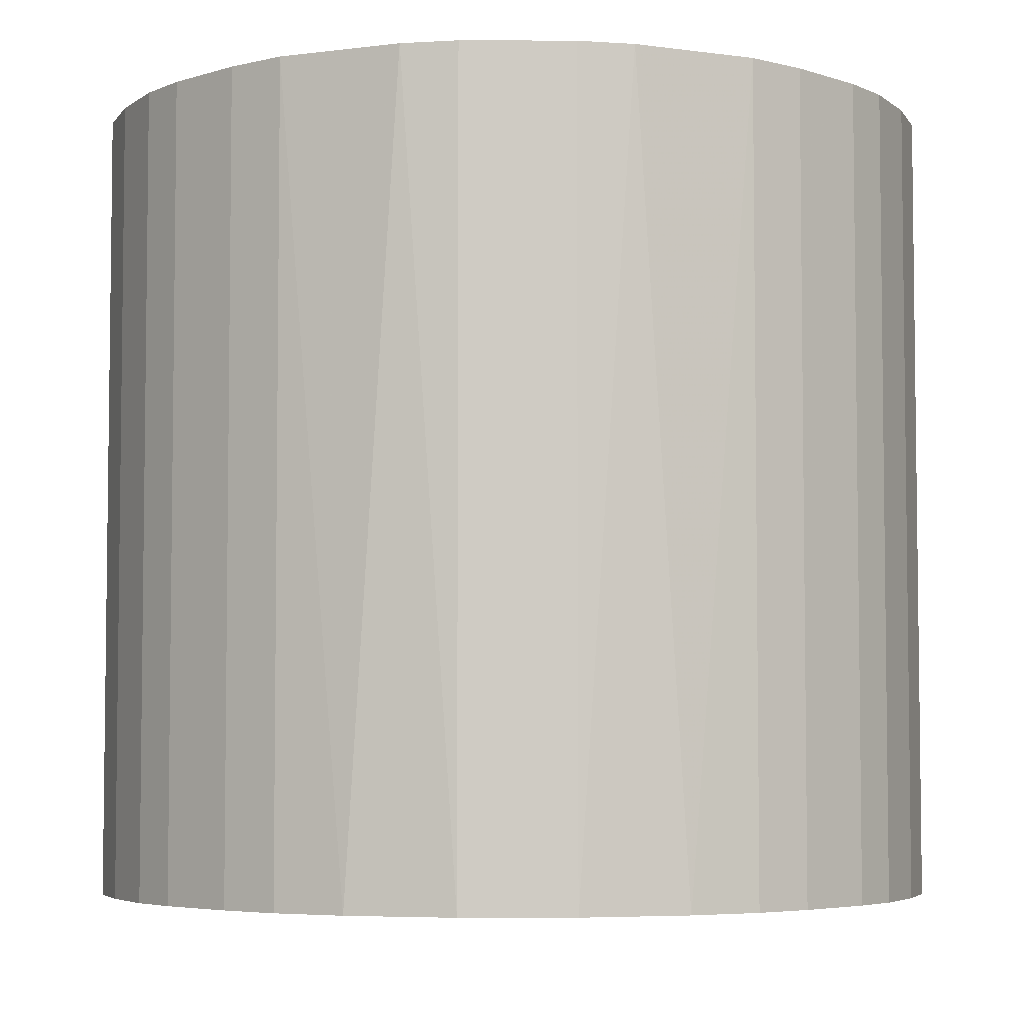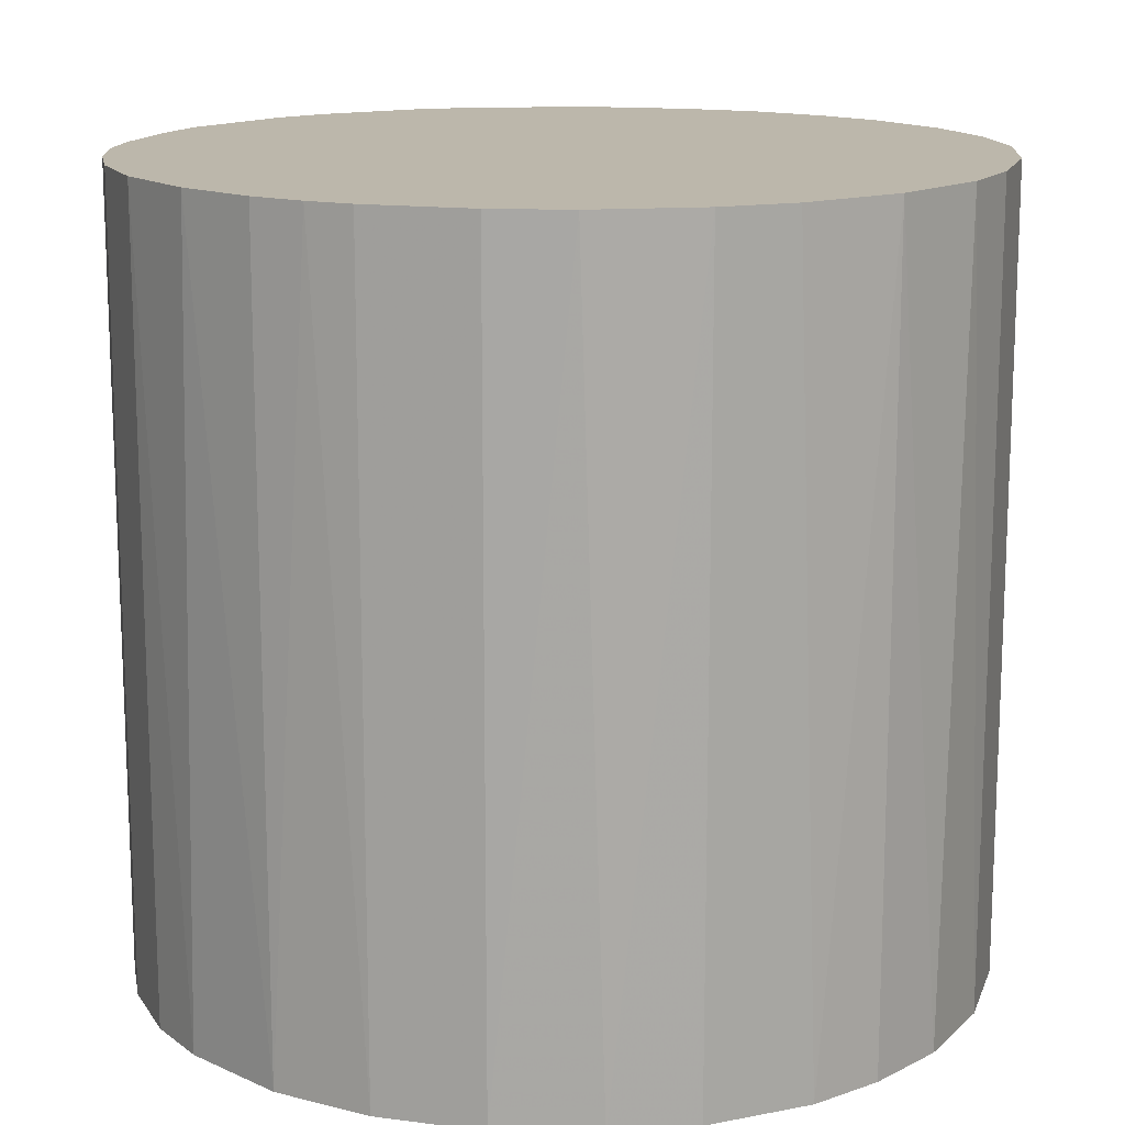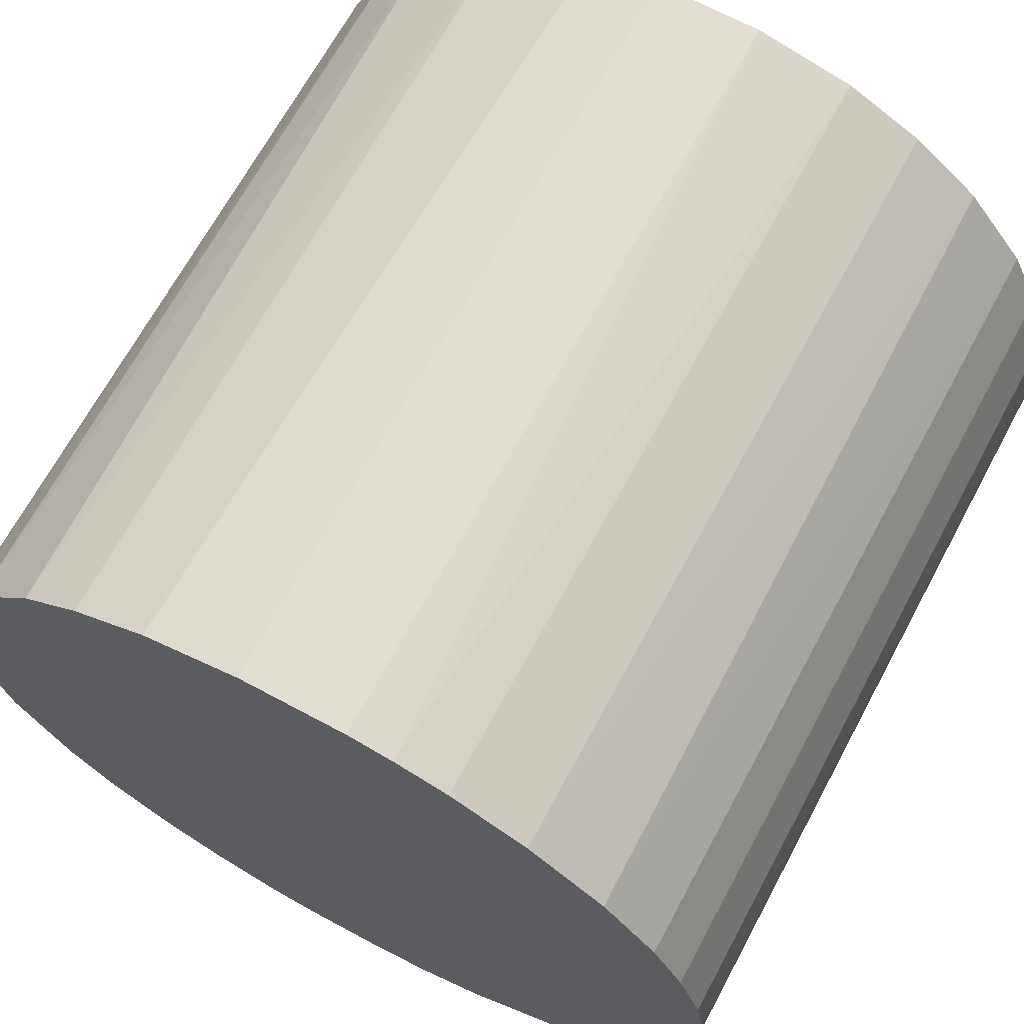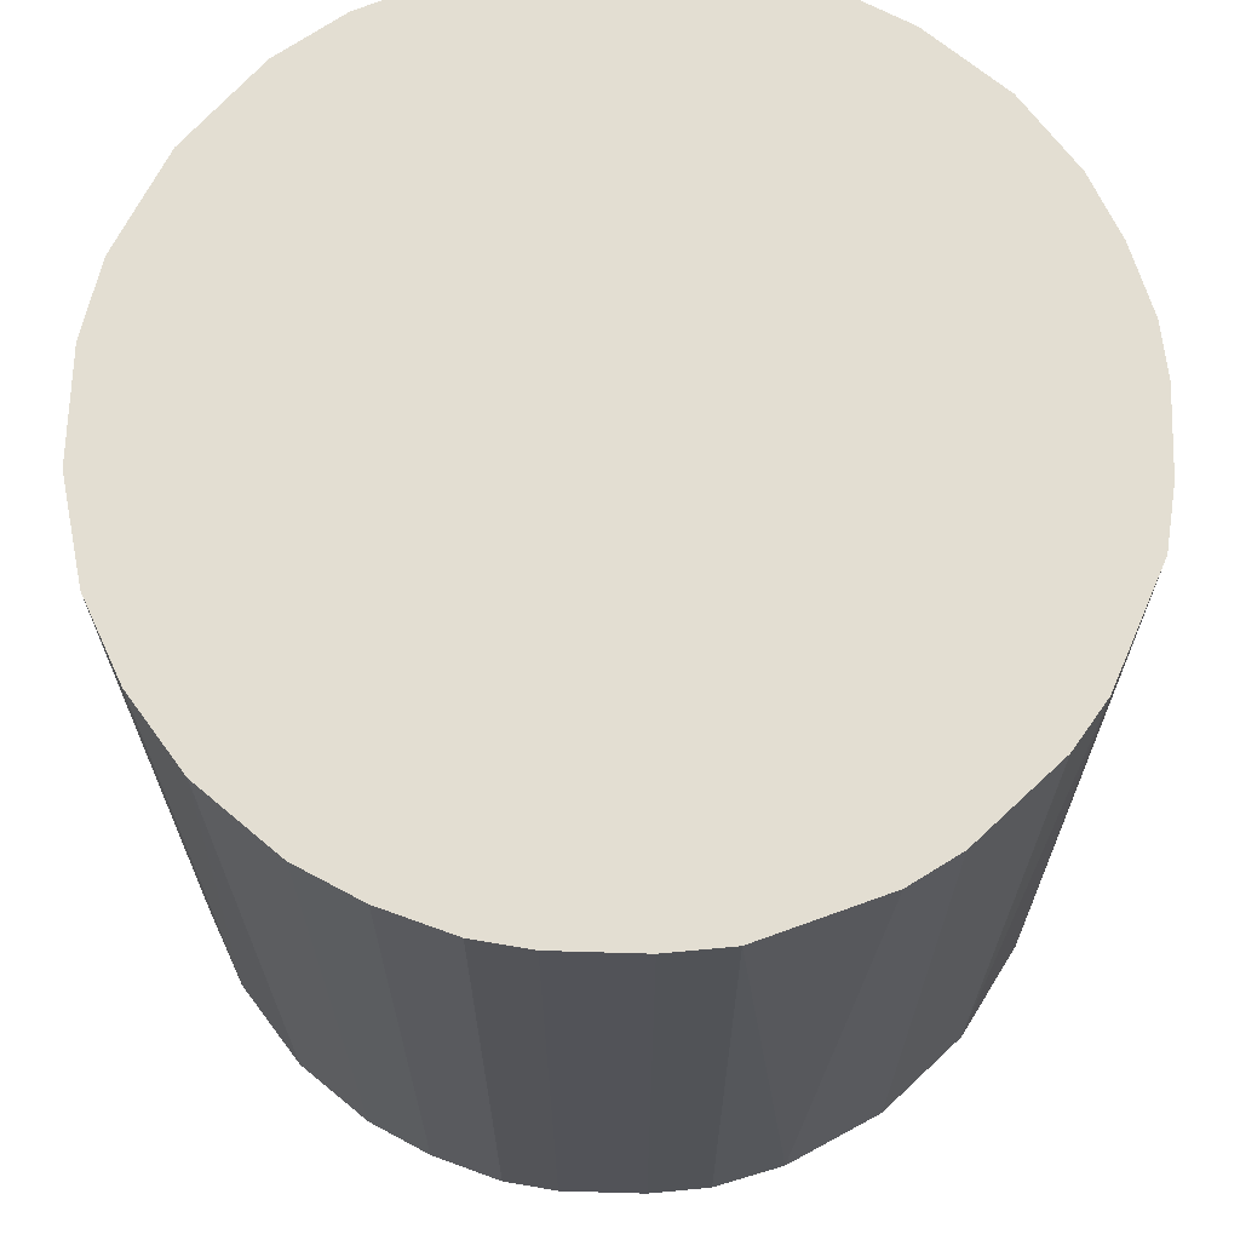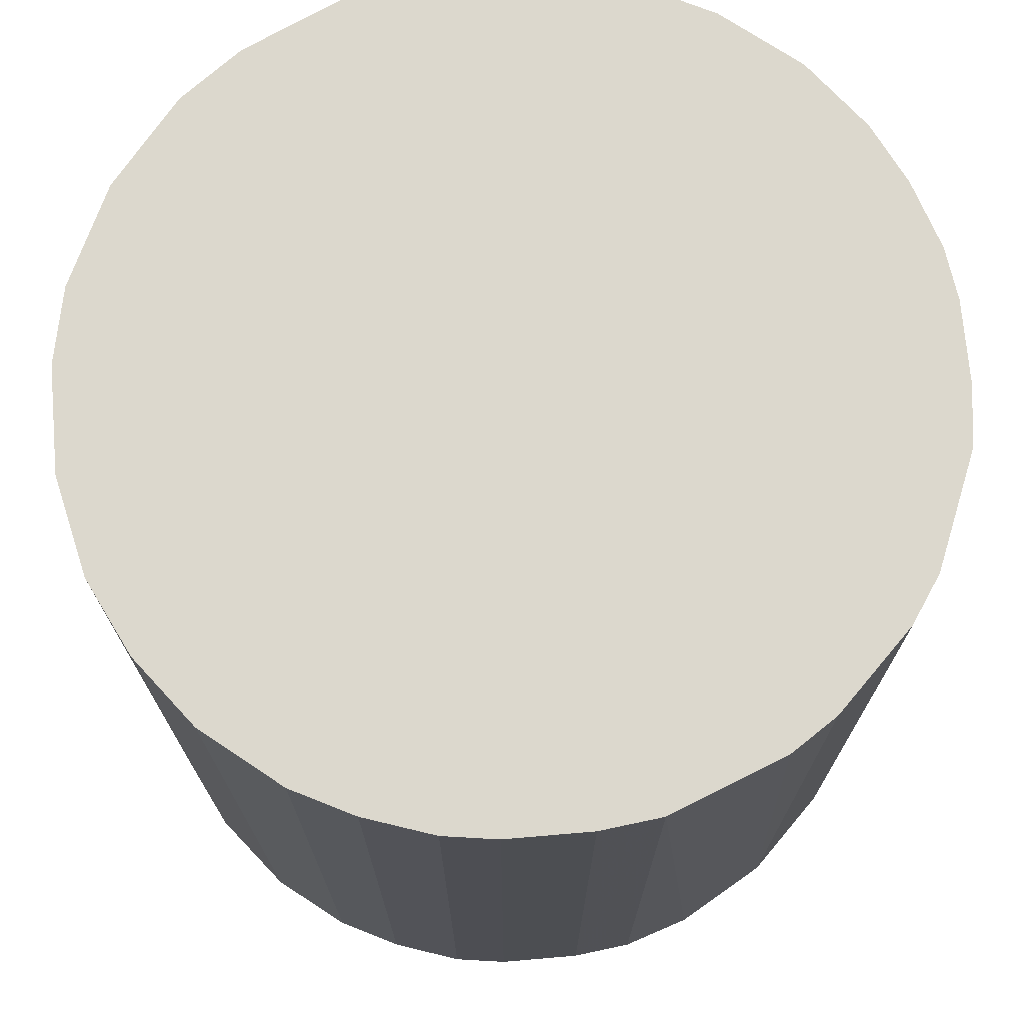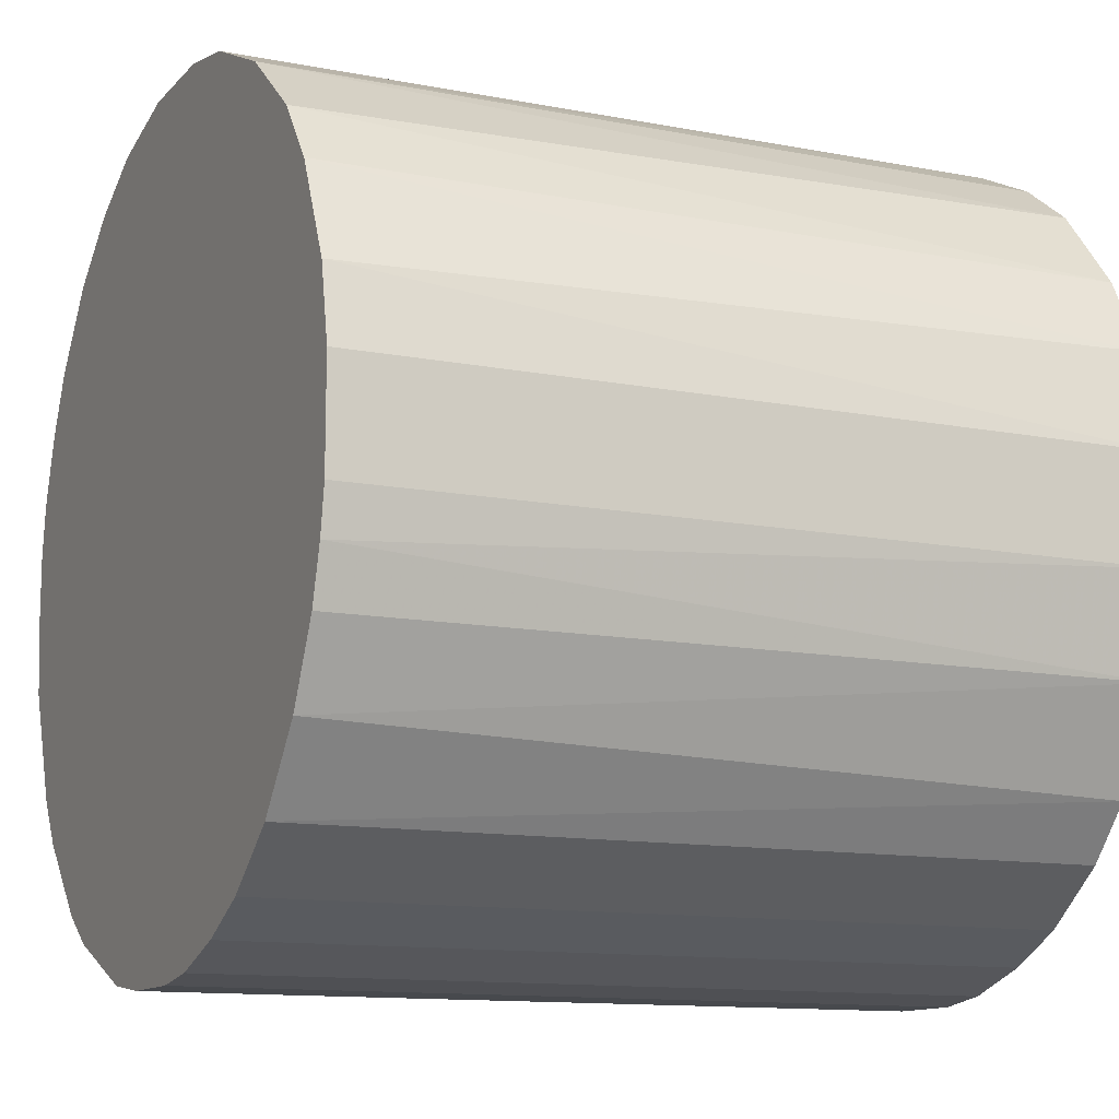
<metadata>
{"format":"obj","ext":"obj","renderer":"f3d","projection":"perspective","resolution":1024,"background":"white","views":[{"elev":-4.8,"azim":-45.7,"up":"+Z"},{"elev":14.5,"azim":106.0,"up":"+Z"},{"elev":67.9,"azim":-151.7,"up":"+Y"},{"elev":67.5,"azim":-88.3,"up":"+Z"},{"elev":72.6,"azim":-94.9,"up":"+Z"},{"elev":-12.0,"azim":64.9,"up":"+Y"}]}
</metadata>
<code>
o convex_0
v 0.0265 0.008465 0.02604
v -0.02759 -0.00254 -0.02604
v -0.02759 -0.00254 0.02604
v 0.006465 -0.02709 -0.02604
v 0.003462 0.0275 -0.02604
v -0.006552 -0.02709 0.02604
v -0.01006 0.026 0.02604
v 0.026 -0.01006 -0.02604
v 0.01949 -0.02007 0.02604
v -0.02007 0.01948 -0.02604
v -0.01707 -0.02208 -0.02604
v 0.02349 0.01497 -0.02604
v 0.01498 0.02349 0.02604
v -0.02558 0.01097 0.02604
v -0.02208 -0.01707 0.02604
v 0.027 -0.006552 0.02604
v 0.0275 0.003456 -0.02604
v 0.006465 -0.02709 0.02604
v 0.01498 -0.02358 -0.02604
v -0.01006 0.026 -0.02604
v 0.003462 0.0275 0.02604
v -0.02558 -0.01106 -0.02604
v -0.02709 0.006459 -0.02604
v -0.006552 -0.02709 -0.02604
v 0.01498 0.02349 -0.02604
v -0.01957 0.01998 0.02604
v 0.02048 0.01898 0.02604
v -0.01406 -0.02408 0.02604
v 0.02249 -0.01657 -0.02604
v 0.02349 -0.01507 0.02604
v -0.003548 0.0275 -0.02604
v -0.02357 0.01498 -0.02604
v -0.02709 -0.006547 0.02604
v 0.00997 0.026 -0.02604
v 0.01097 -0.02558 0.02604
v -0.01507 0.02349 -0.02604
v -0.02759 0.002954 0.02604
v 0.00296 -0.02759 -0.02604
v 0.0275 0.003456 0.02604
v 0.0275 -0.003549 -0.02604
v -0.02208 -0.01707 -0.02604
v -0.003548 0.0275 0.02604
v 0.01899 0.02048 -0.02604
v 0.008466 0.0265 0.02604
v -0.002545 -0.02759 0.02604
v -0.01106 -0.02558 -0.02604
v 0.026 0.00997 -0.02604
v 0.02349 0.01497 0.02604
v -0.02408 -0.01406 0.02604
v -0.02357 0.01498 0.02604
v -0.01507 0.02349 0.02604
v 0.01949 -0.02007 -0.02604
v -0.01707 -0.02208 0.02604
v 0.01498 -0.02358 0.02604
v -0.02709 -0.006547 -0.02604
v 0.026 -0.01006 0.02604
v 0.0275 -0.003549 0.02604
v -0.02558 0.01097 -0.02604
v 0.01097 -0.02558 -0.02604
v -0.02709 0.006459 0.02604
v 0.00296 -0.02759 0.02604
v -0.002545 -0.02759 -0.02604
v -0.02759 0.002954 -0.02604
v -0.006552 0.027 -0.02604
f 42 31 64
f 4 2 5
f 1 3 6
f 3 1 7
f 4 5 8
f 1 6 9
f 5 2 10
f 2 4 11
f 8 5 12
f 7 1 13
f 3 7 14
f 6 3 15
f 1 9 16
f 8 12 17
f 9 6 18
f 4 8 19
f 5 10 20
f 7 13 21
f 2 11 22
f 10 2 23
f 11 4 24
f 12 5 25
f 14 7 26
f 13 1 27
f 6 15 28
f 19 8 29
f 16 9 30
f 29 8 30
f 9 29 30
f 5 20 31
f 21 5 31
f 10 23 32
f 3 2 33
f 15 3 33
f 25 5 34
f 13 25 34
f 18 4 35
f 9 18 35
f 7 20 36
f 20 10 36
f 10 26 36
f 2 3 37
f 3 14 37
f 4 18 38
f 24 4 38
f 1 16 39
f 17 1 39
f 17 39 40
f 16 8 40
f 8 17 40
f 11 15 41
f 22 11 41
f 7 21 42
f 21 31 42
f 12 25 43
f 25 13 43
f 27 12 43
f 13 27 43
f 5 21 44
f 21 13 44
f 34 5 44
f 13 34 44
f 18 6 45
f 6 24 45
f 24 6 46
f 11 24 46
f 6 28 46
f 28 11 46
f 1 17 47
f 17 12 47
f 27 1 48
f 12 27 48
f 1 47 48
f 47 12 48
f 15 33 49
f 33 22 49
f 41 15 49
f 22 41 49
f 14 26 50
f 26 10 50
f 10 32 50
f 32 14 50
f 26 7 51
f 7 36 51
f 36 26 51
f 9 19 52
f 29 9 52
f 19 29 52
f 15 11 53
f 28 15 53
f 11 28 53
f 19 9 54
f 9 35 54
f 35 19 54
f 2 22 55
f 33 2 55
f 22 33 55
f 8 16 56
f 30 8 56
f 16 30 56
f 39 16 57
f 40 39 57
f 16 40 57
f 23 14 58
f 32 23 58
f 14 32 58
f 4 19 59
f 35 4 59
f 19 35 59
f 14 23 60
f 37 14 60
f 23 37 60
f 38 18 61
f 18 45 61
f 45 38 61
f 24 38 62
f 45 24 62
f 38 45 62
f 23 2 63
f 2 37 63
f 37 23 63
f 20 7 64
f 31 20 64
f 7 42 64

</code>
